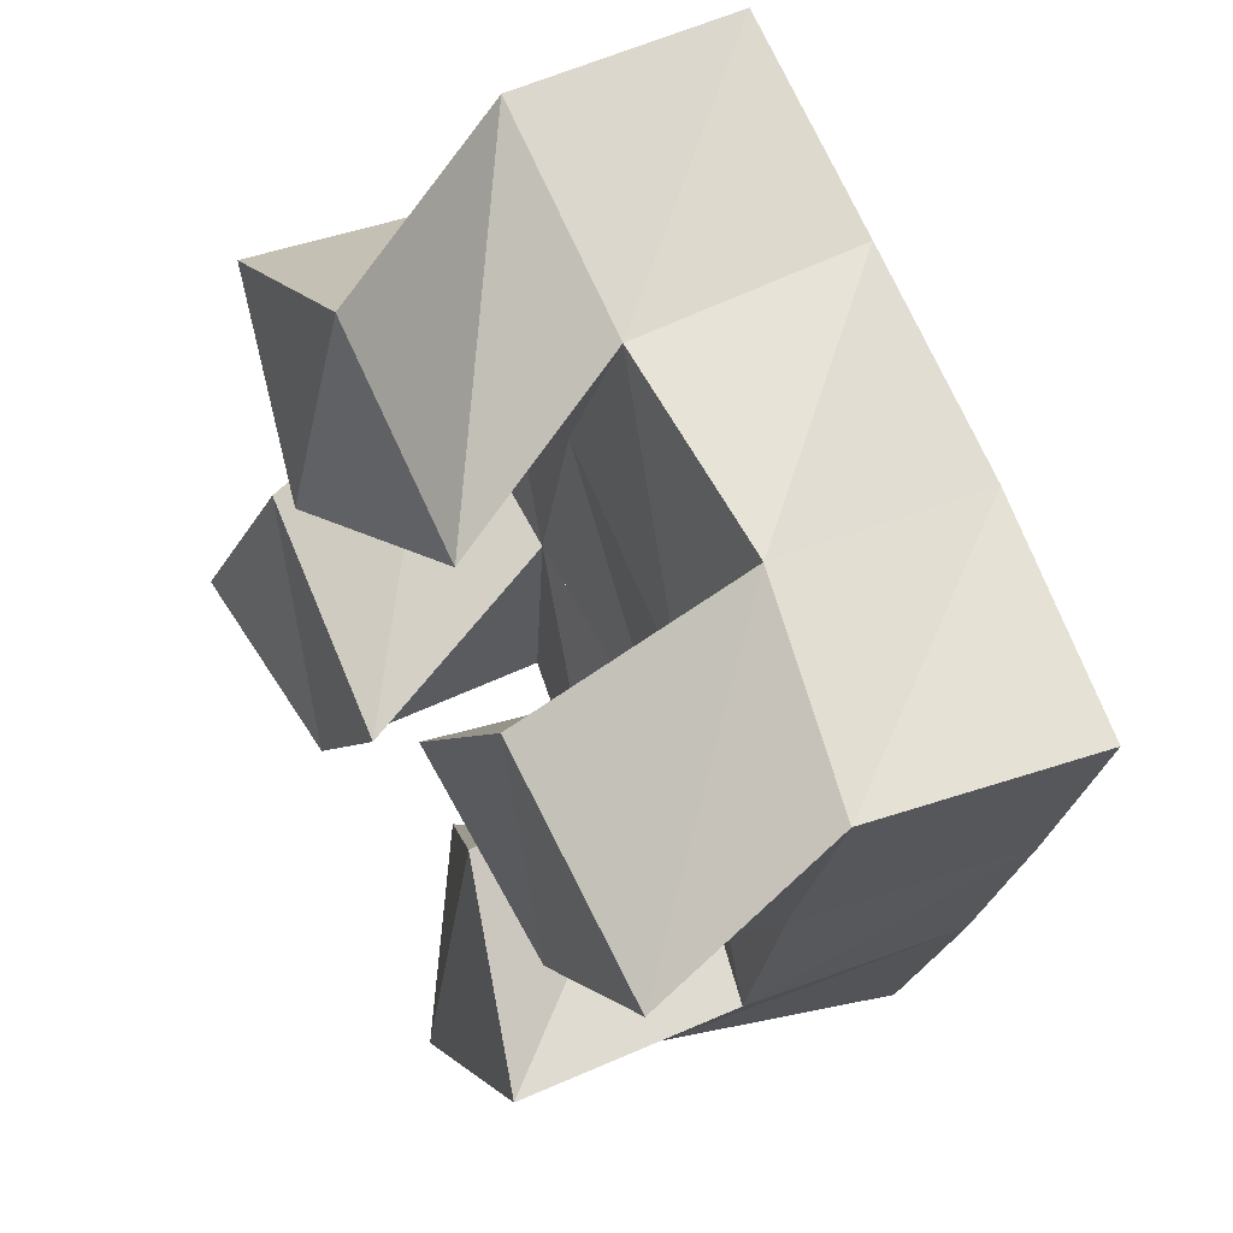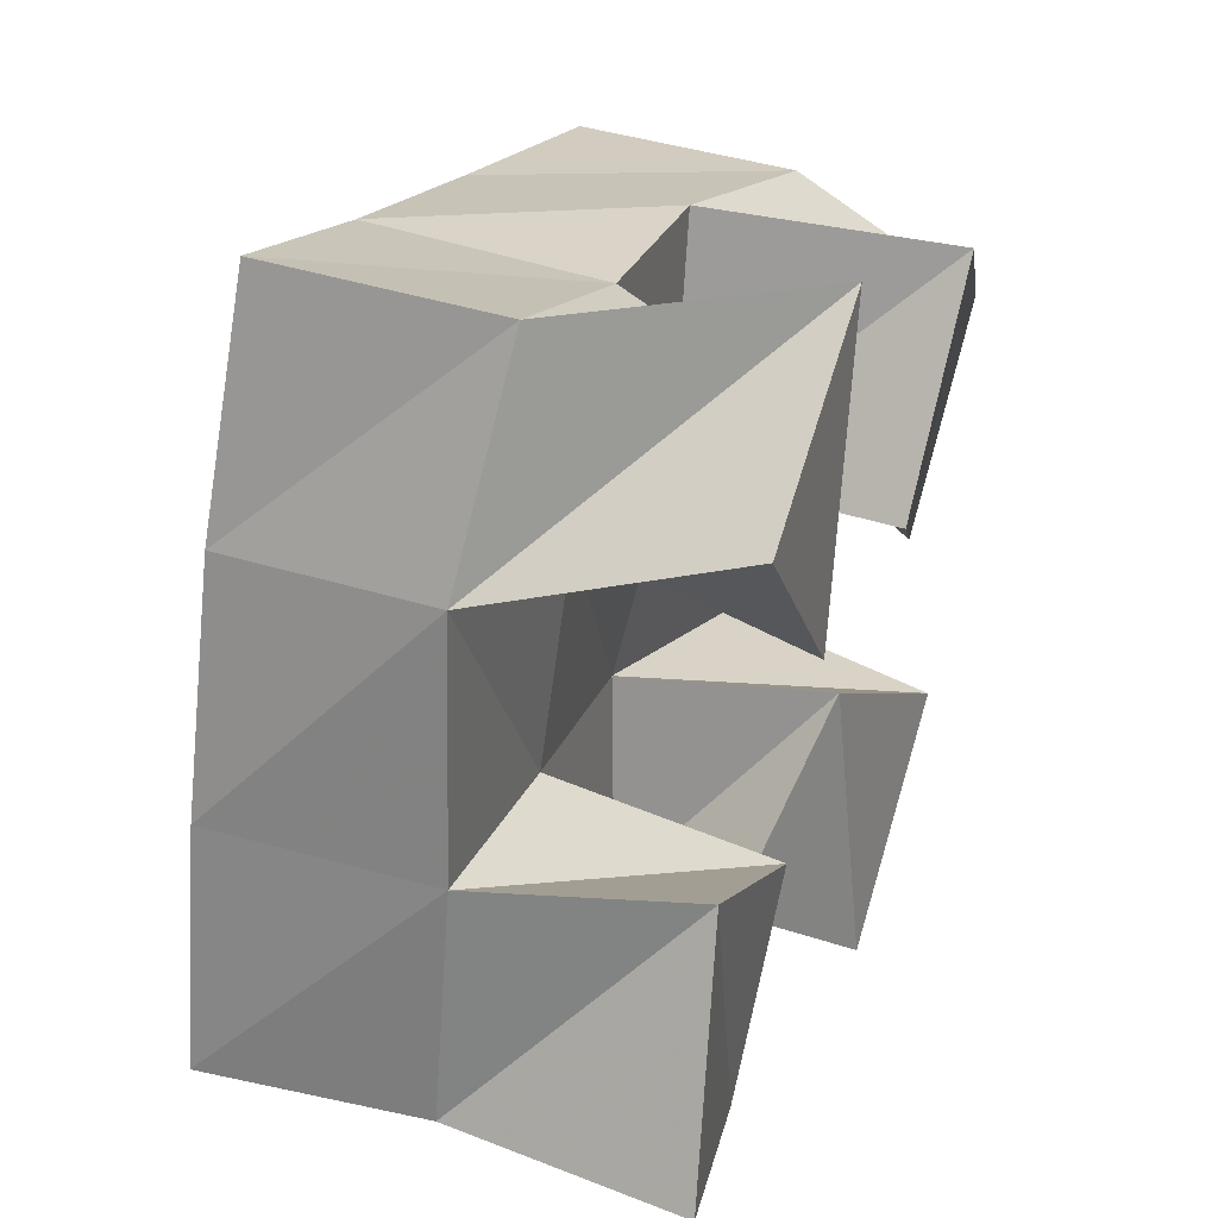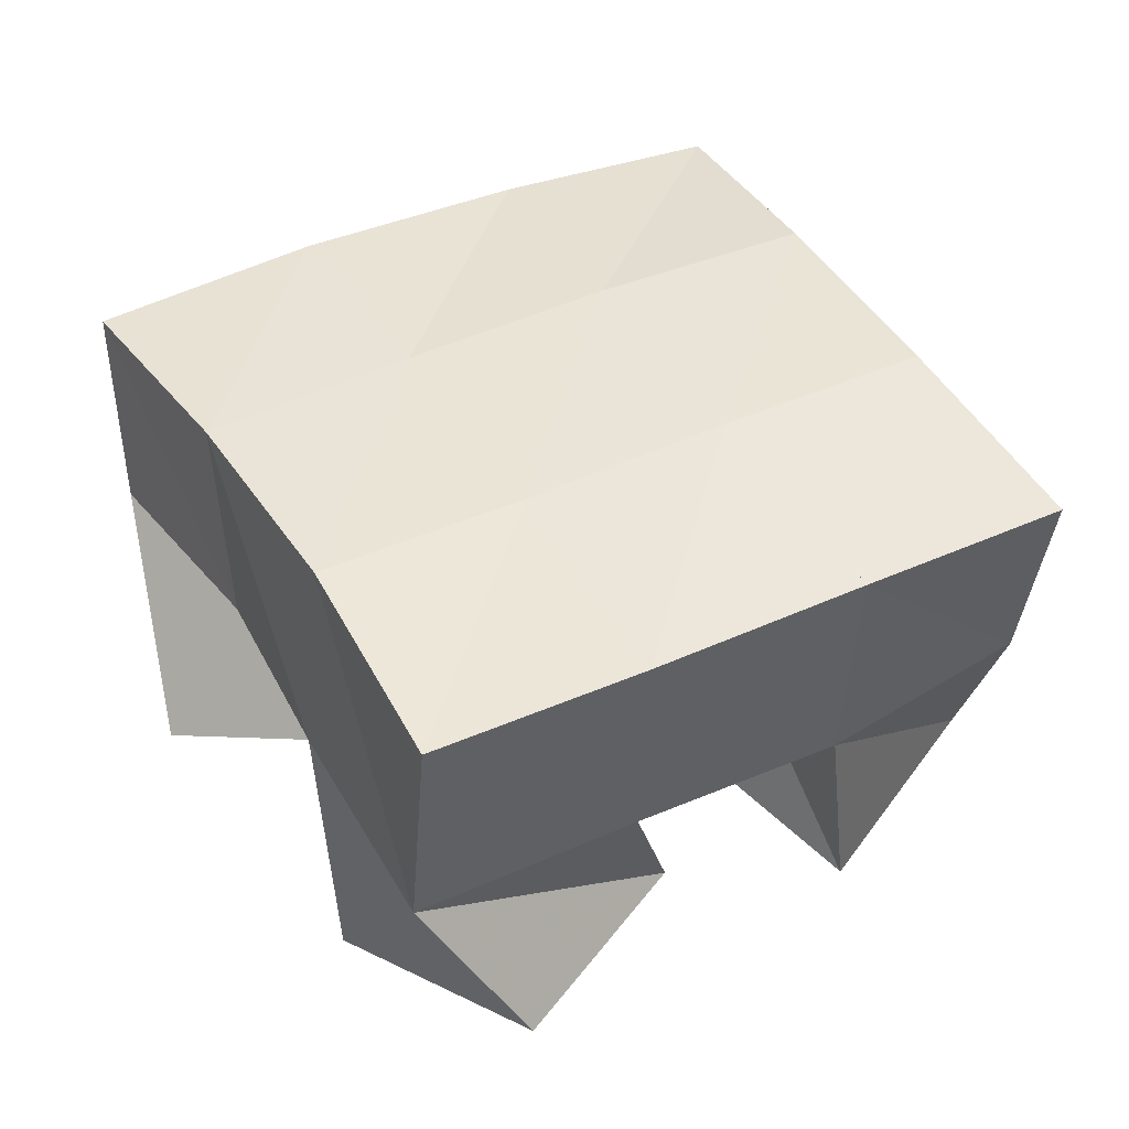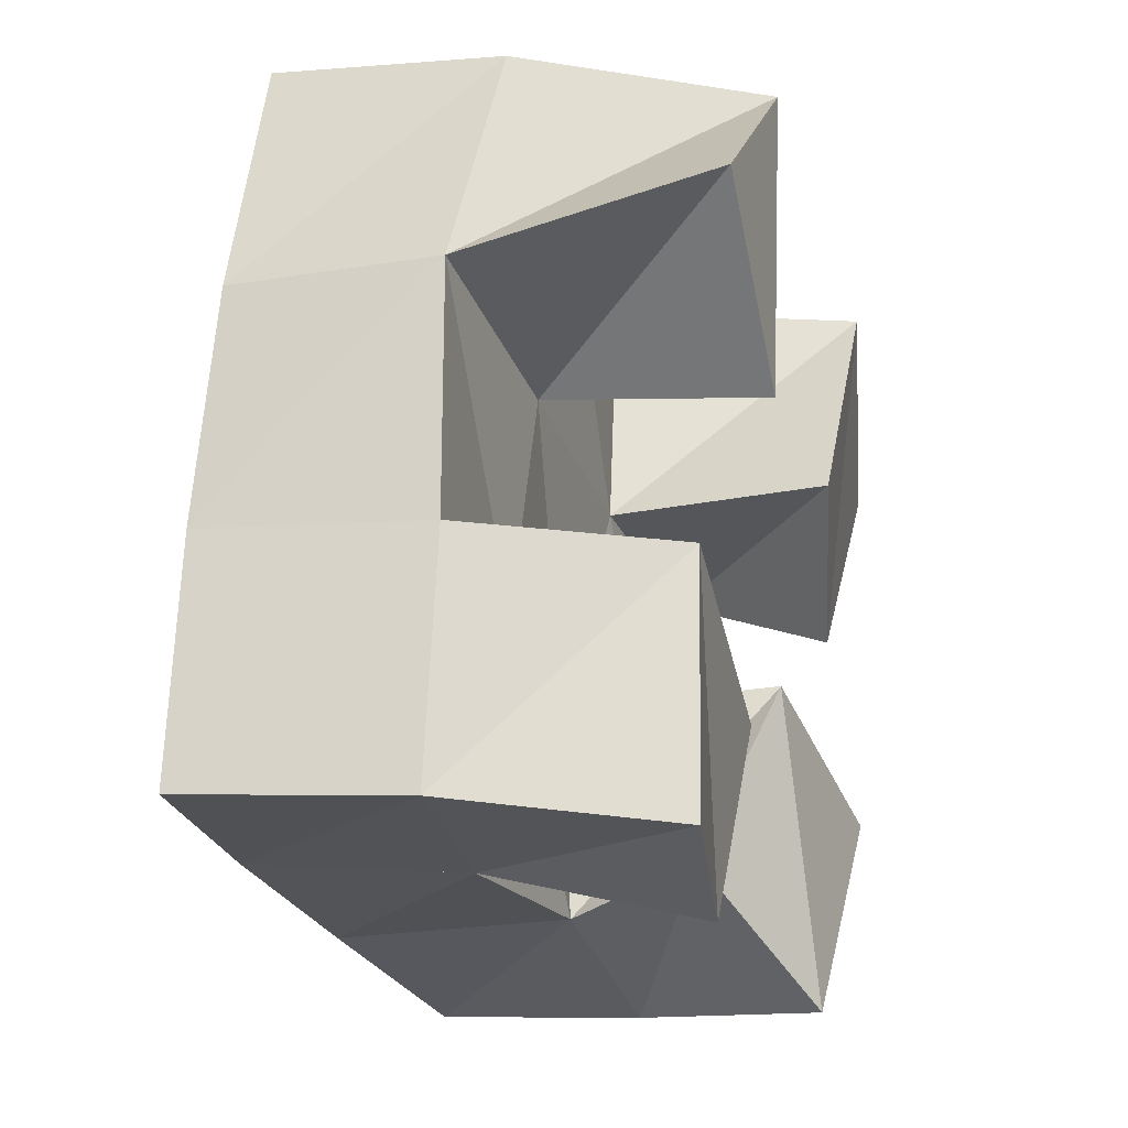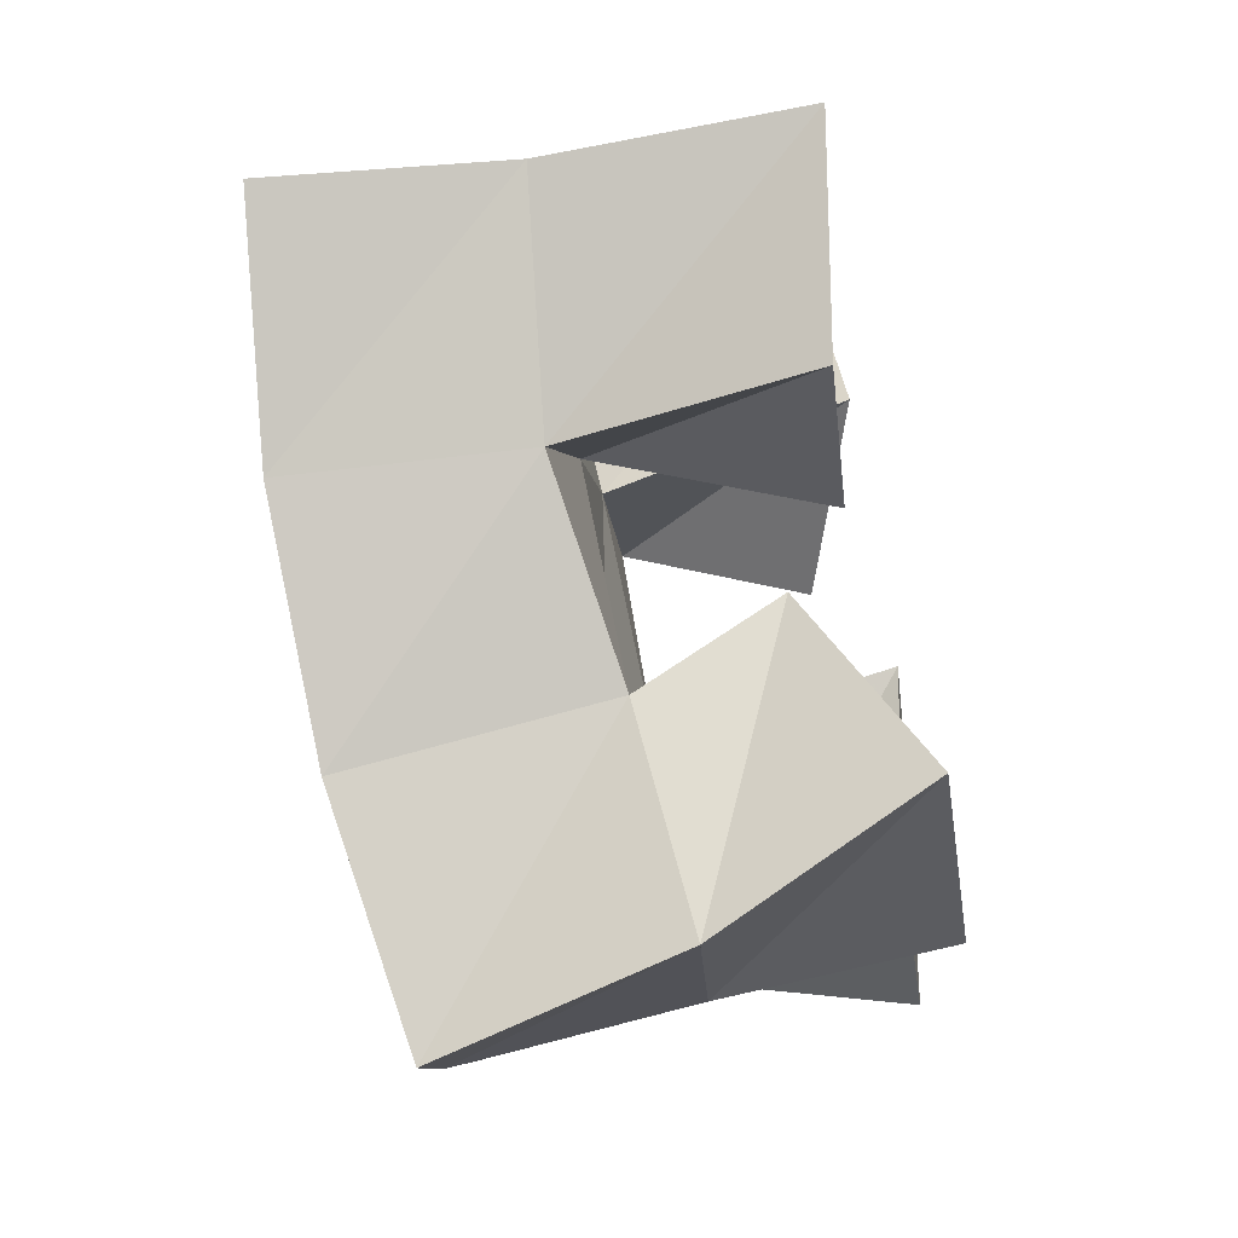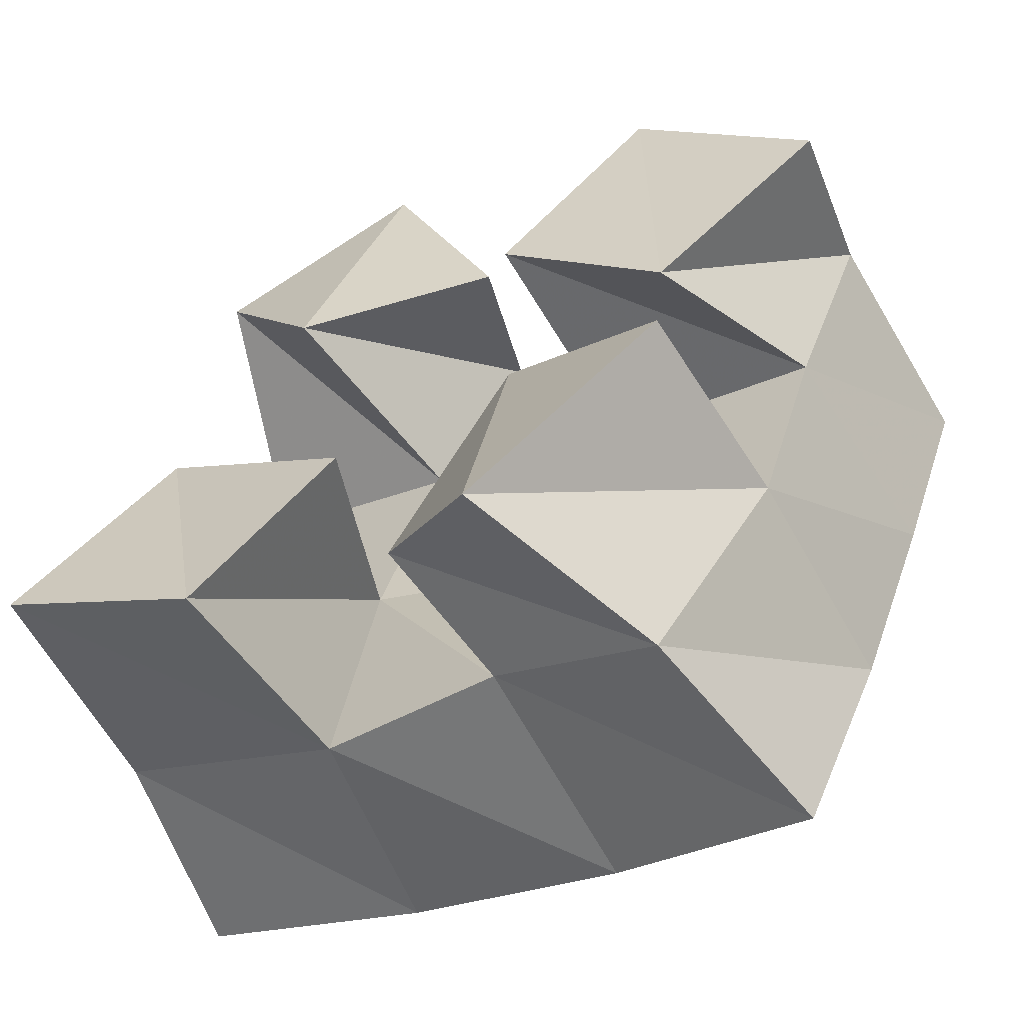
<metadata>
{"format":"obj","ext":"obj","renderer":"f3d","projection":"perspective","resolution":1024,"background":"white","views":[{"elev":49.1,"azim":62.3,"up":"+Z"},{"elev":41.4,"azim":-69.0,"up":"+Z"},{"elev":41.7,"azim":80.8,"up":"+Y"},{"elev":-5.6,"azim":-73.3,"up":"+Z"},{"elev":-77.5,"azim":-79.5,"up":"+Z"},{"elev":-62.4,"azim":25.8,"up":"+Z"}]}
</metadata>
<code>
v 1.696 0.1 -0.02947
v 1.696 0.1506 -0.02425
v 1.737 0.1068 -0.04723
v 1.743 0.156 -0.0385
v 1.725 0.107 0.02197
v 1.708 0.1512 0.0258
v 1.768 0.1073 -0.009711
v 1.754 0.1527 0.01172
v 1.811 0.1 0.04283
v 1.817 0.1498 0.0386
v 1.845 0.1071 0.01161
v 1.863 0.146 0.02199
v 1.847 0.1 0.08468
v 1.837 0.1539 0.08783
v 1.884 0.1069 0.04746
v 1.881 0.1461 0.071
v 1.735 0.103 0.09456
v 1.722 0.1555 0.07789
v 1.759 0.1 0.0537
v 1.769 0.1517 0.05713
v 1.78 0.1037 0.1196
v 1.746 0.1511 0.1226
v 1.8 0.1136 0.0713
v 1.791 0.1515 0.1002
v 1.775 0.1203 -0.03653
v 1.785 0.1495 -0.04857
v 1.802 0.1006 -0.0677
v 1.823 0.1448 -0.07095
v 1.808 0.1098 -6e-06
v 1.801 0.156 -0.004799
v 1.845 0.1 -0.02941
v 1.849 0.1469 -0.02358
v 1.691 0.1982 -0.02392
v 1.74 0.2036 -0.03689
v 1.706 0.2006 0.02552
v 1.754 0.2031 0.01088
v 1.725 0.2021 0.07509
v 1.771 0.2022 0.05702
v 1.746 0.2012 0.123
v 1.79 0.2019 0.1022
v 1.788 0.2021 -0.05312
v 1.805 0.2019 -0.006679
v 1.821 0.2005 0.03859
v 1.837 0.201 0.08352
v 1.834 0.1939 -0.0725
v 1.853 0.1958 -0.02581
v 1.87 0.1957 0.02162
v 1.885 0.1957 0.06789
f 1 2 4
f 3 1 4
f 2 6 8
f 4 2 8
f 6 5 7
f 8 6 7
f 5 1 3
f 7 5 3
f 8 7 3
f 4 8 3
f 2 1 5
f 6 2 5
f 9 10 12
f 11 9 12
f 10 14 16
f 12 10 16
f 14 13 15
f 16 14 15
f 13 9 11
f 15 13 11
f 16 15 11
f 12 16 11
f 10 9 13
f 14 10 13
f 17 18 20
f 19 17 20
f 18 22 24
f 20 18 24
f 22 21 23
f 24 22 23
f 21 17 19
f 23 21 19
f 24 23 19
f 20 24 19
f 18 17 21
f 22 18 21
f 25 26 28
f 27 25 28
f 26 30 32
f 28 26 32
f 30 29 31
f 32 30 31
f 29 25 27
f 31 29 27
f 32 31 27
f 28 32 27
f 26 25 29
f 30 26 29
f 2 33 34
f 4 2 34
f 33 35 36
f 34 33 36
f 35 6 8
f 36 35 8
f 6 2 4
f 8 6 4
f 36 8 4
f 34 36 4
f 33 2 6
f 35 33 6
f 6 35 36
f 8 6 36
f 35 37 38
f 36 35 38
f 37 18 20
f 38 37 20
f 18 6 8
f 20 18 8
f 38 20 8
f 36 38 8
f 35 6 18
f 37 35 18
f 18 37 38
f 20 18 38
f 37 39 40
f 38 37 40
f 39 22 24
f 40 39 24
f 22 18 20
f 24 22 20
f 40 24 20
f 38 40 20
f 37 18 22
f 39 37 22
f 4 34 41
f 26 4 41
f 34 36 42
f 41 34 42
f 36 8 30
f 42 36 30
f 8 4 26
f 30 8 26
f 42 30 26
f 41 42 26
f 34 4 8
f 36 34 8
f 8 36 42
f 30 8 42
f 36 38 43
f 42 36 43
f 38 20 10
f 43 38 10
f 20 8 30
f 10 20 30
f 43 10 30
f 42 43 30
f 36 8 20
f 38 36 20
f 20 38 43
f 10 20 43
f 38 40 44
f 43 38 44
f 40 24 14
f 44 40 14
f 24 20 10
f 14 24 10
f 44 14 10
f 43 44 10
f 38 20 24
f 40 38 24
f 26 41 45
f 28 26 45
f 41 42 46
f 45 41 46
f 42 30 32
f 46 42 32
f 30 26 28
f 32 30 28
f 46 32 28
f 45 46 28
f 41 26 30
f 42 41 30
f 30 42 46
f 32 30 46
f 42 43 47
f 46 42 47
f 43 10 12
f 47 43 12
f 10 30 32
f 12 10 32
f 47 12 32
f 46 47 32
f 42 30 10
f 43 42 10
f 10 43 47
f 12 10 47
f 43 44 48
f 47 43 48
f 44 14 16
f 48 44 16
f 14 10 12
f 16 14 12
f 48 16 12
f 47 48 12
f 43 10 14
f 44 43 14

</code>
